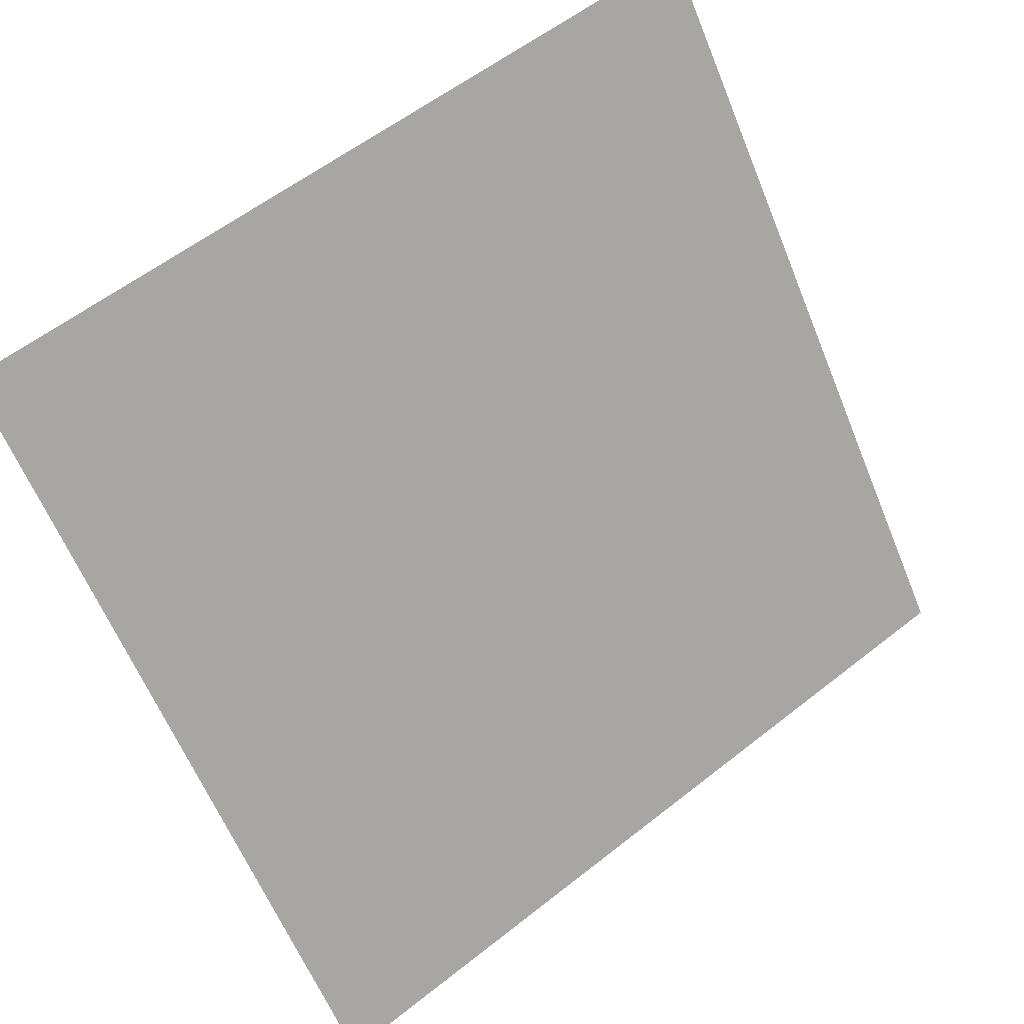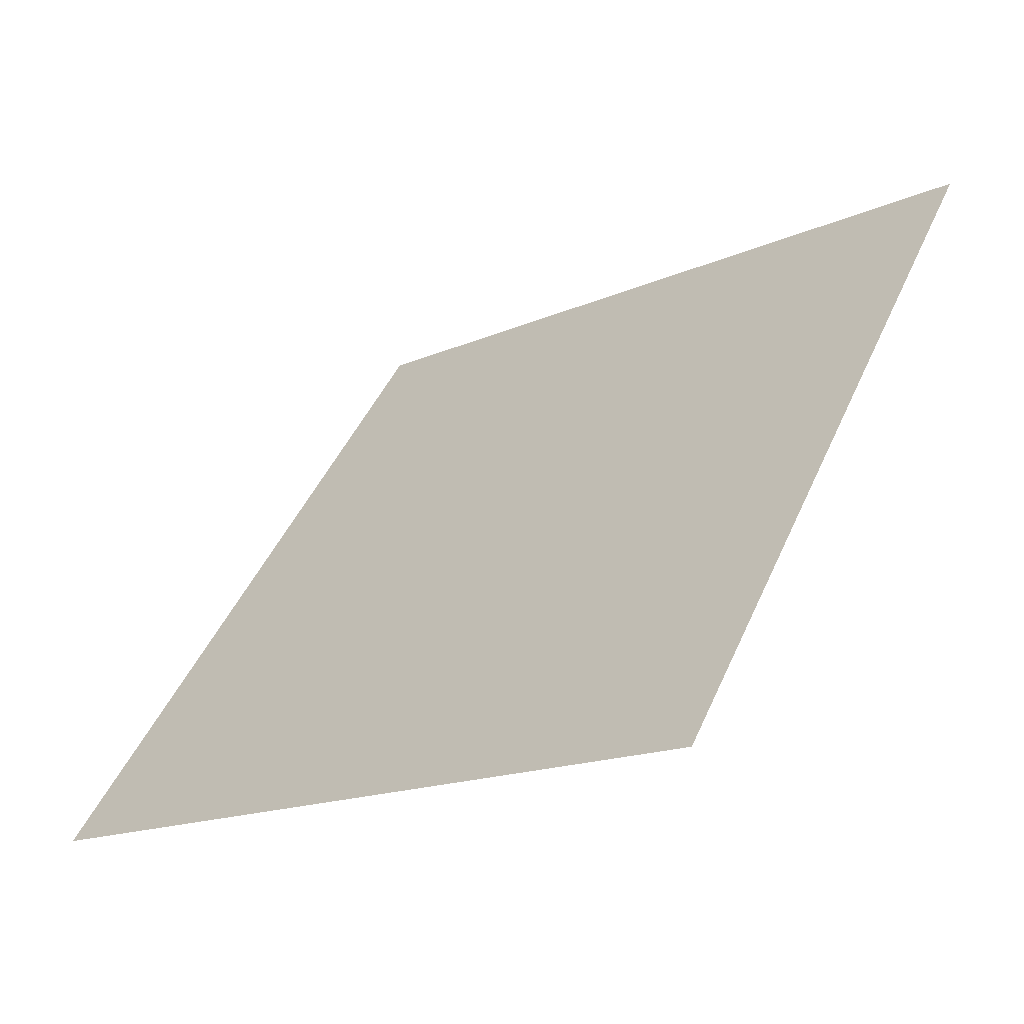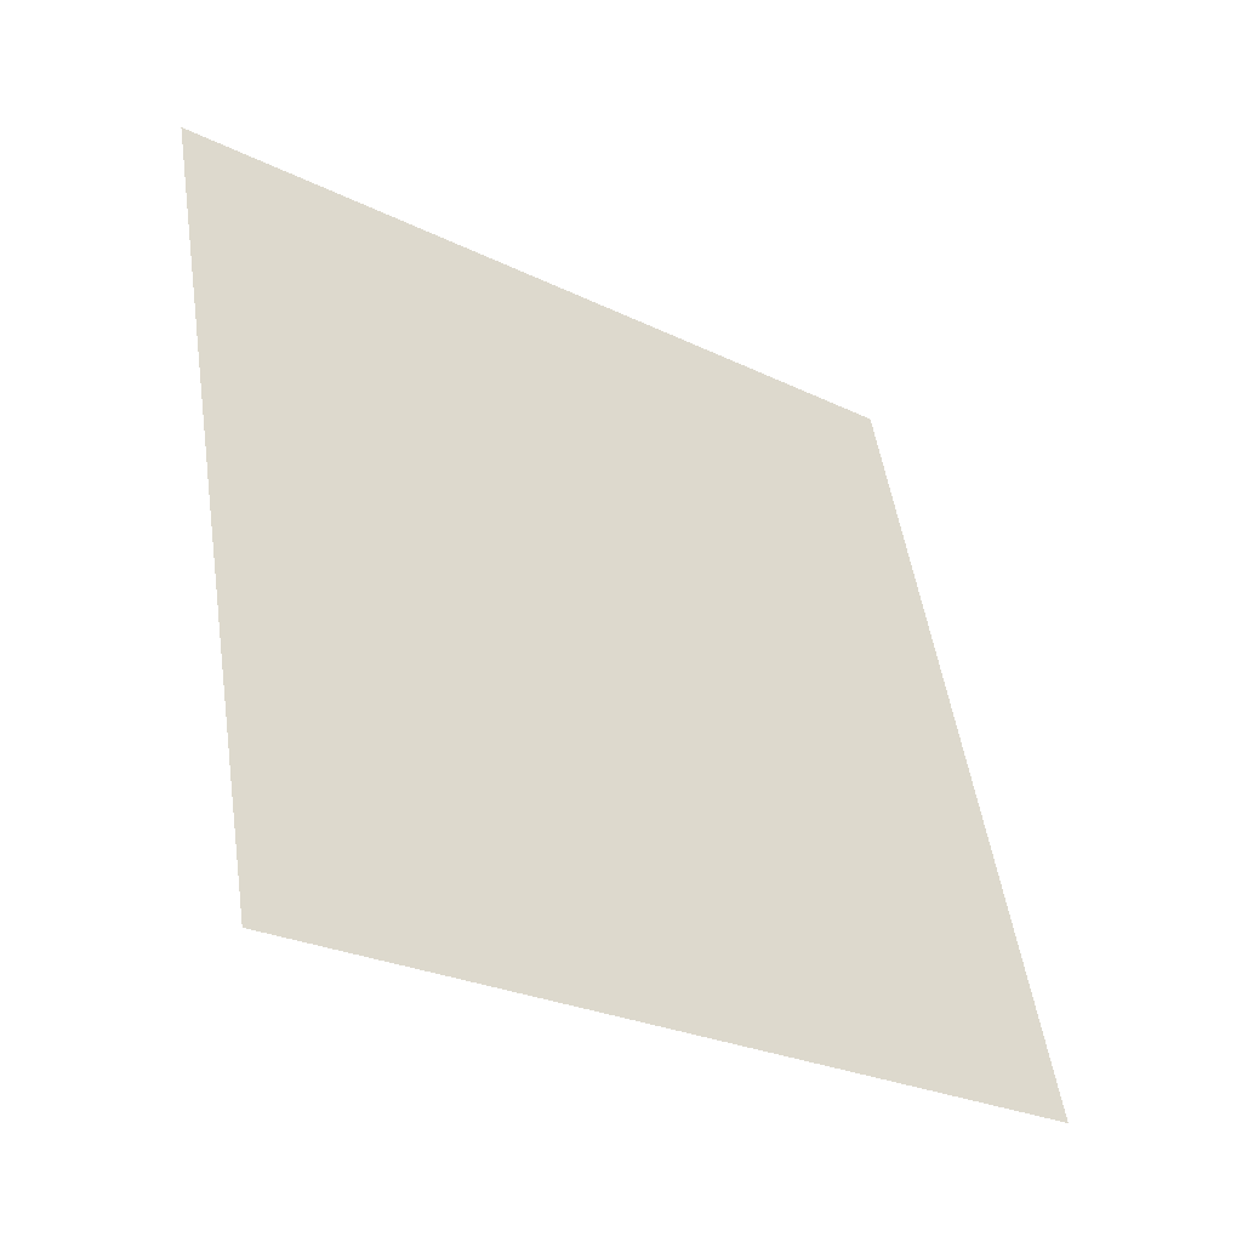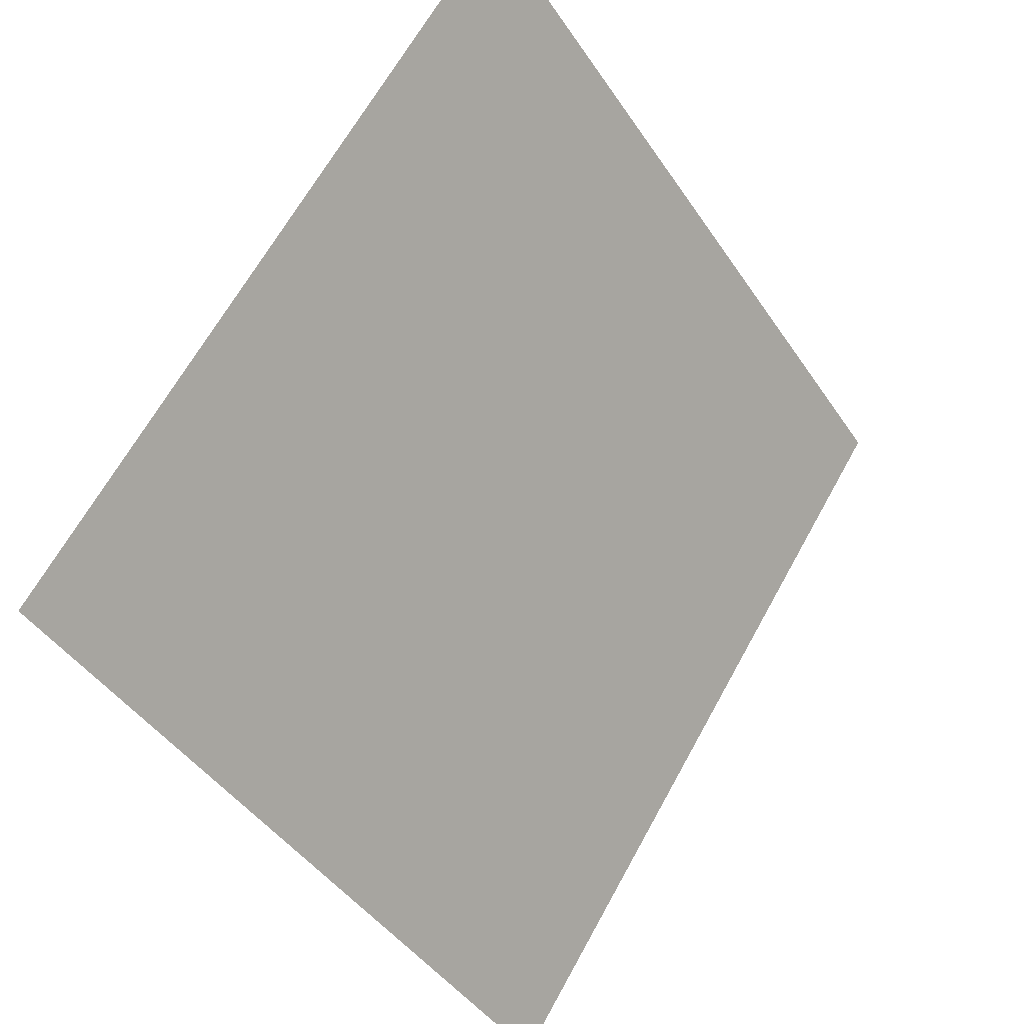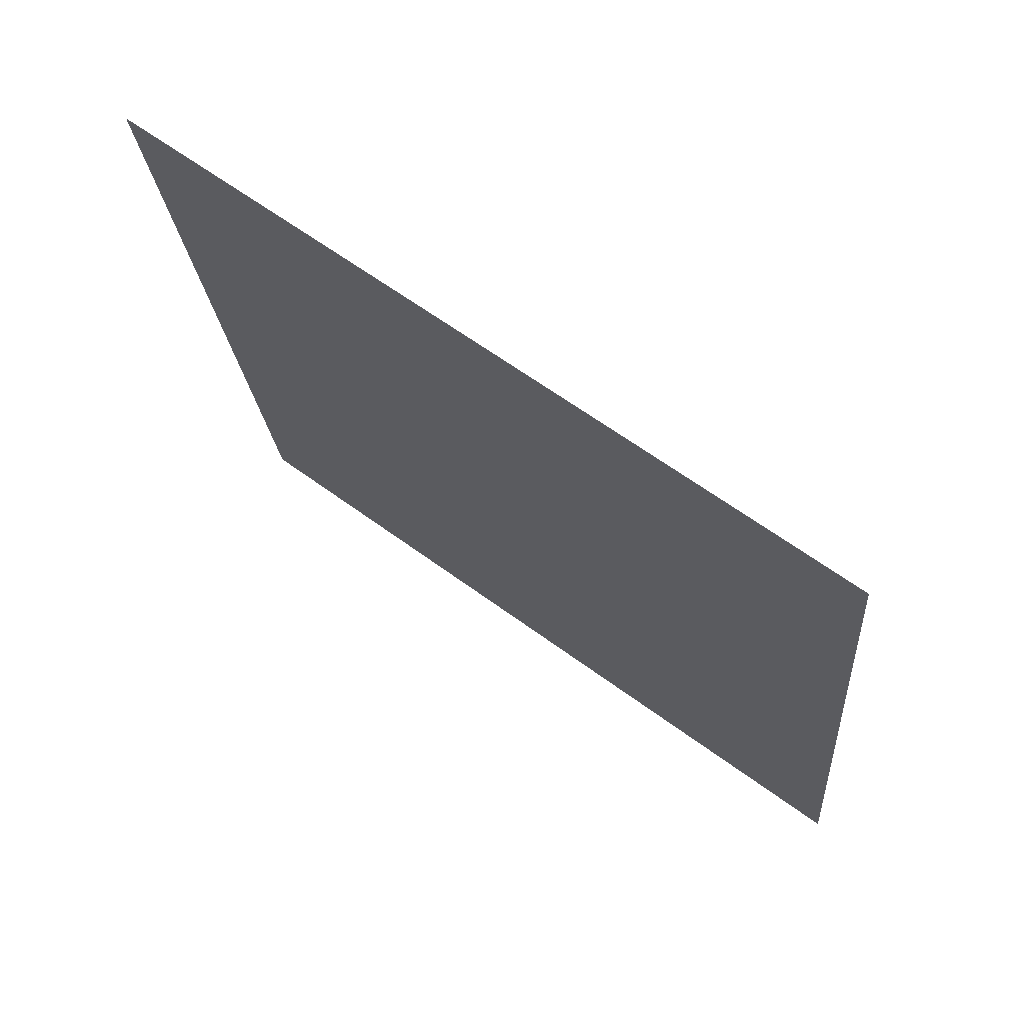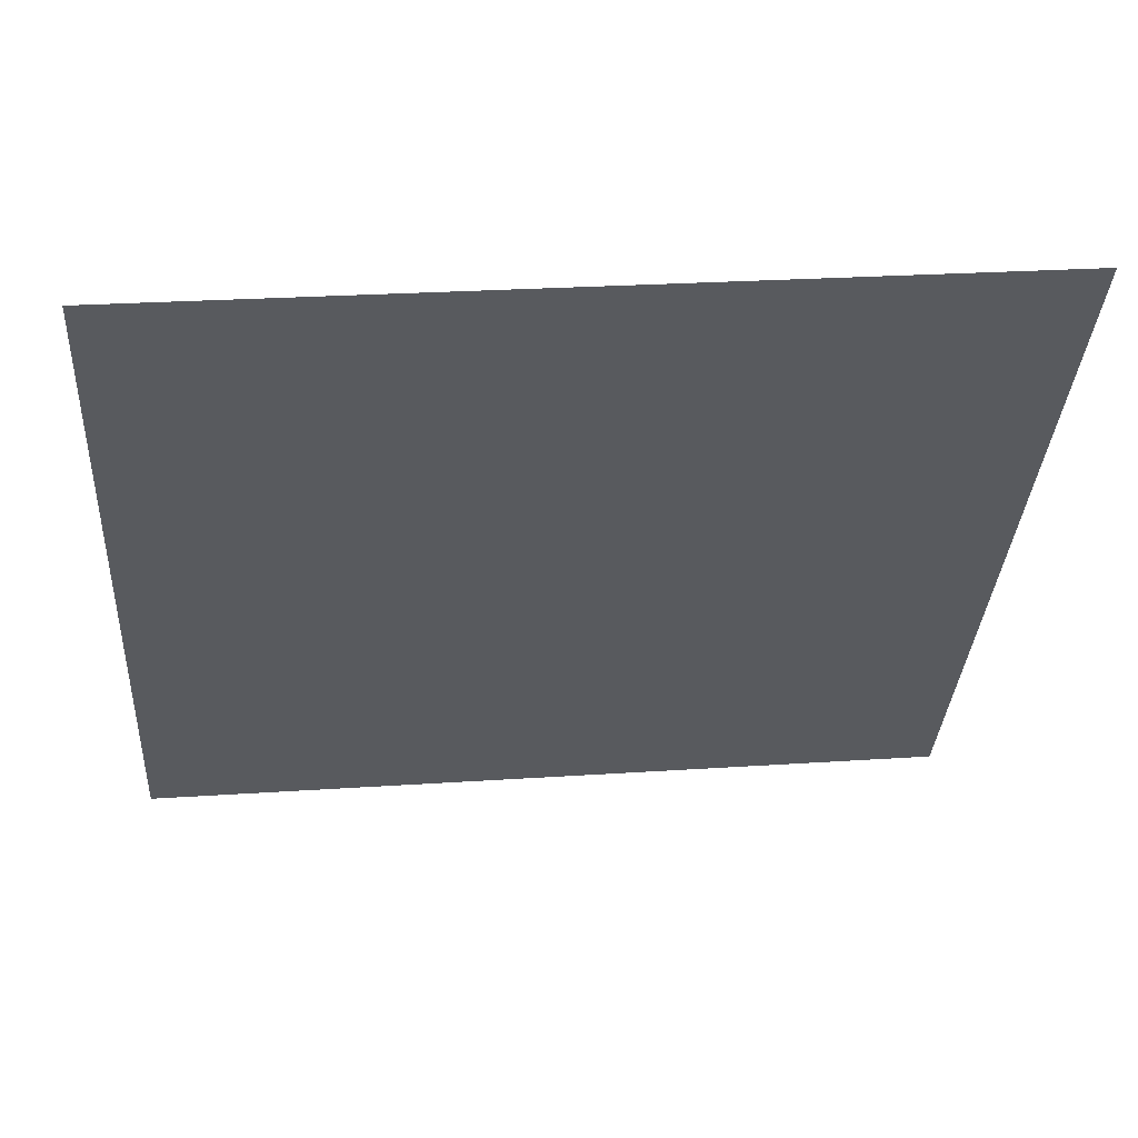
<metadata>
{"format":"obj","ext":"obj","renderer":"f3d","projection":"perspective","resolution":1024,"background":"white","views":[{"elev":58.2,"azim":-40.8,"up":"+Z"},{"elev":46.8,"azim":-66.7,"up":"+Y"},{"elev":51.4,"azim":81.8,"up":"+Y"},{"elev":65.8,"azim":-62.6,"up":"+Z"},{"elev":-22.9,"azim":95.1,"up":"+Y"},{"elev":21.1,"azim":172.6,"up":"+Z"}]}
</metadata>
<code>
v 0.02806 0.6241 0.2914
v 0.0215 0.6242 0.2914
v 0.02162 0.6282 0.2967
v 0.02818 0.628 0.2966
f 4 3 2 1

</code>
